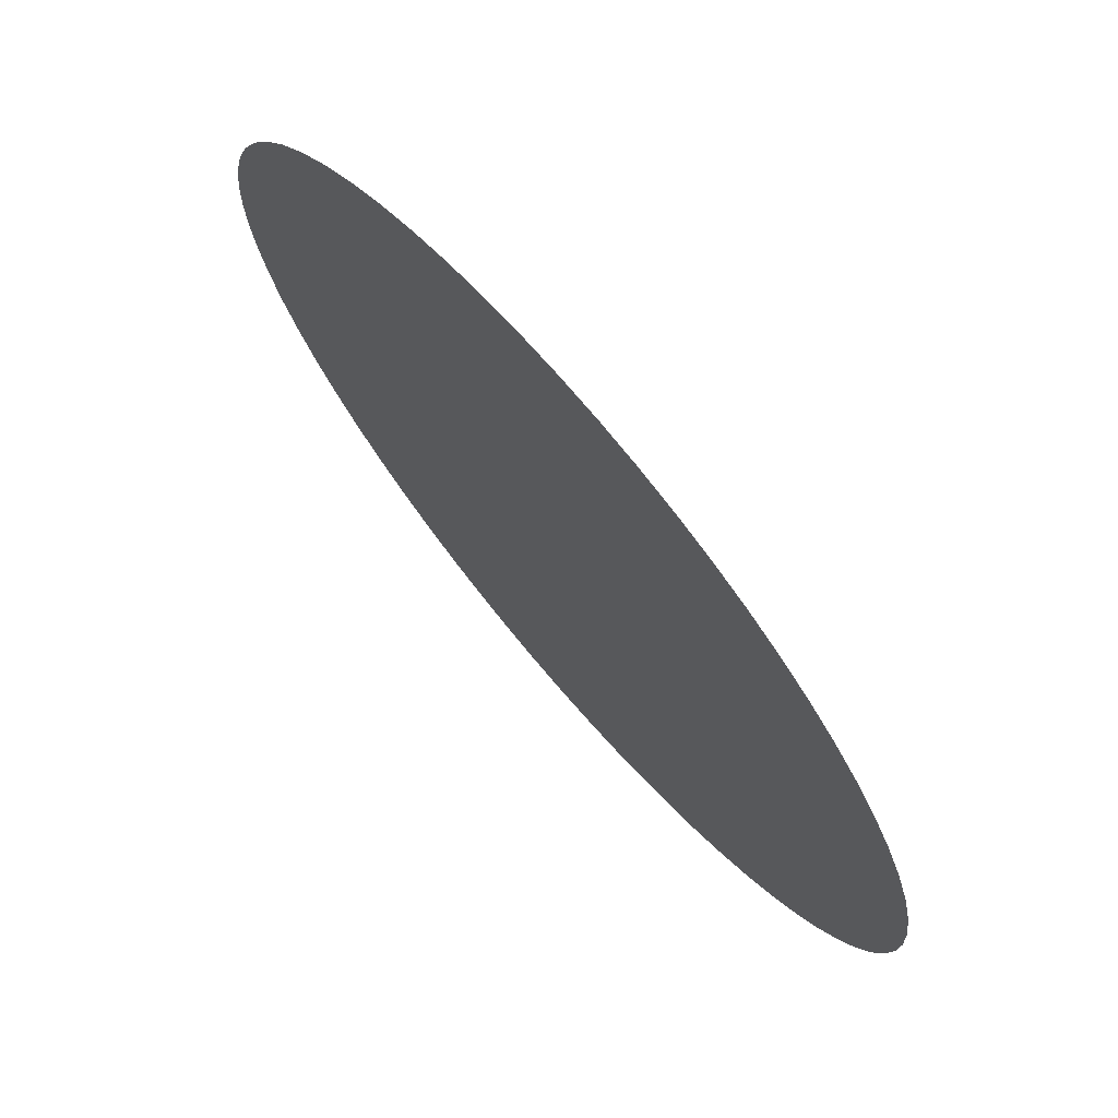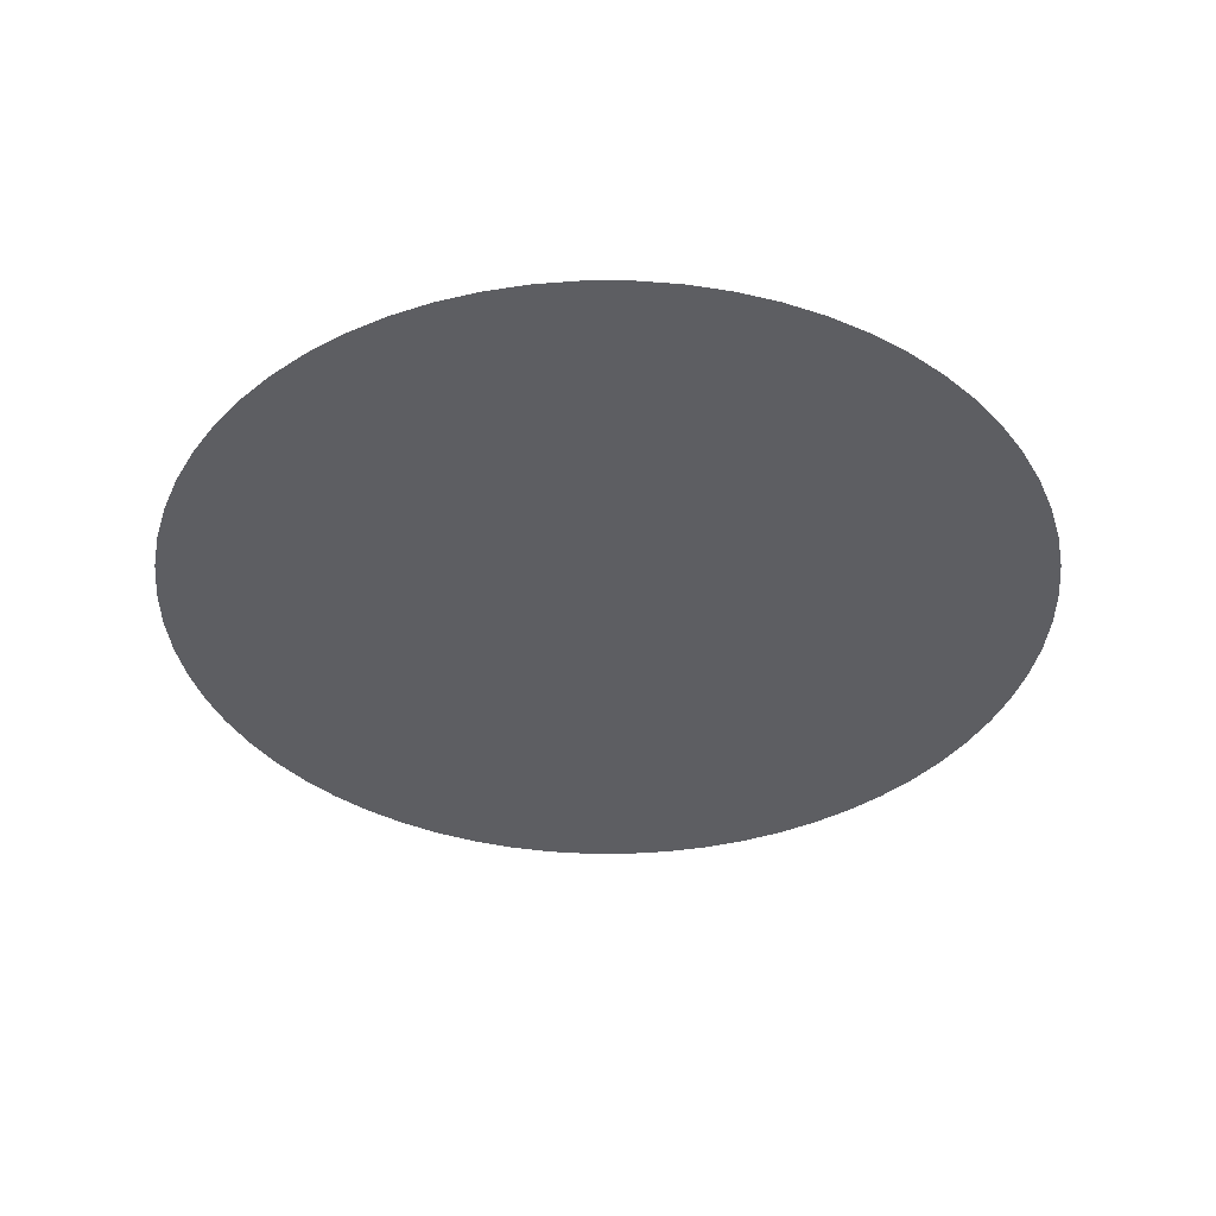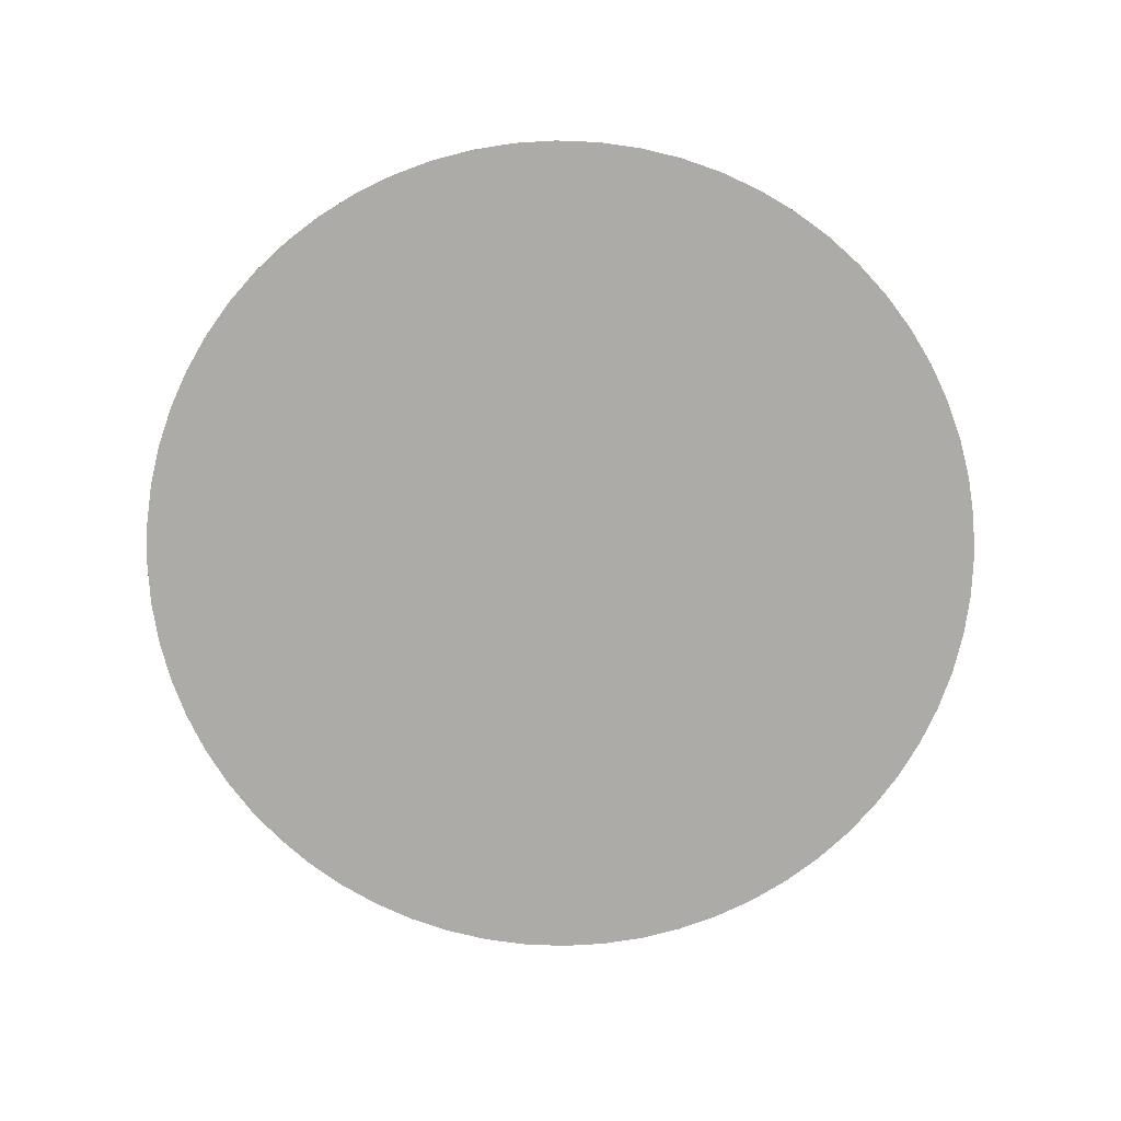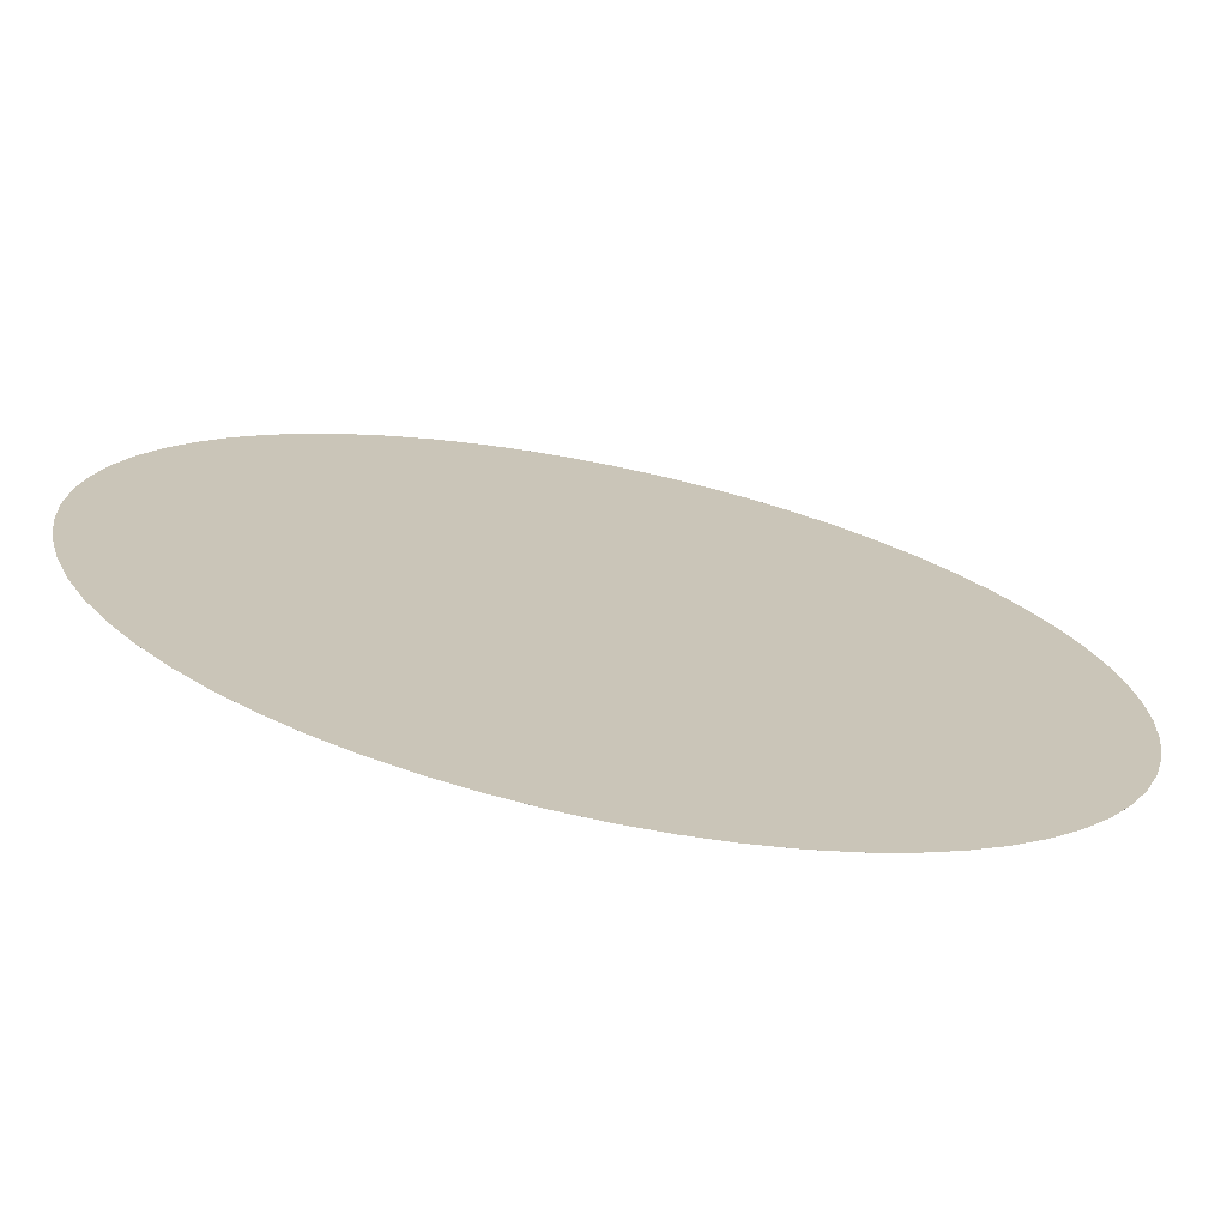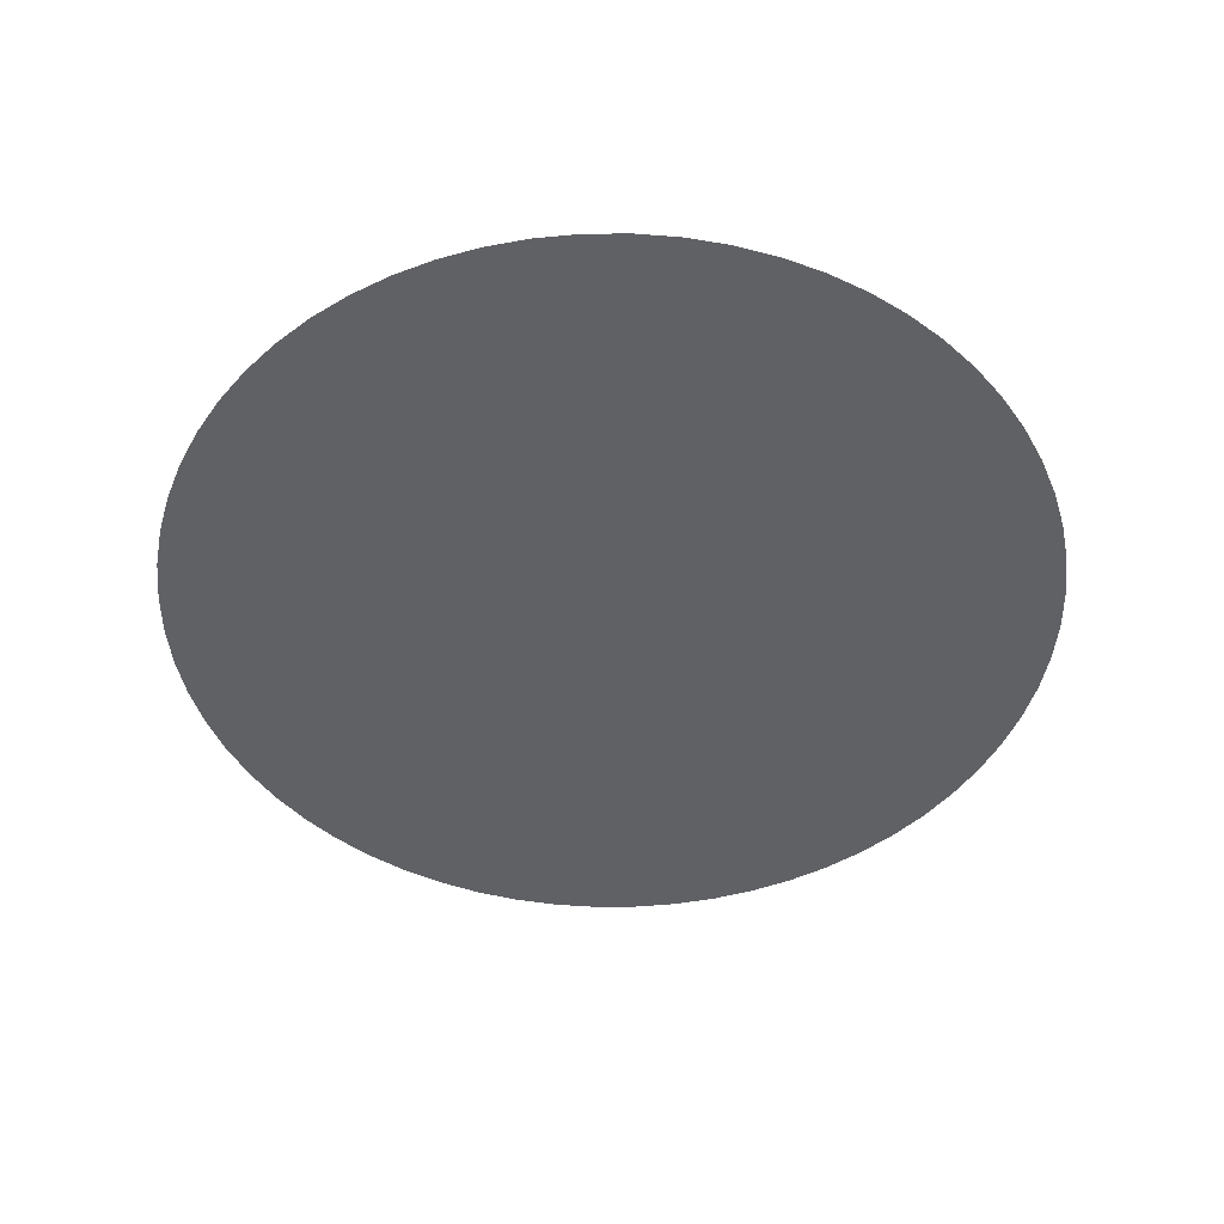
<metadata>
{"format":"obj","ext":"obj","renderer":"f3d","projection":"perspective","resolution":1024,"background":"white","views":[{"elev":72.7,"azim":49.6,"up":"+Z"},{"elev":-38.8,"azim":-81.5,"up":"+Y"},{"elev":-76.4,"azim":129.9,"up":"+Y"},{"elev":-71.9,"azim":-11.8,"up":"+Z"},{"elev":-47.3,"azim":121.4,"up":"+Y"}]}
</metadata>
<code>
o Cylinder
g Cylinder
v 0 0 0
v 0 0.001 0
v 0.2408 0 4.901
v 0.2408 0.001 4.901
v 0.9607 0 9.755
v 0.9607 0.001 9.755
v 2.153 0 14.51
v 2.153 0.001 14.51
v 3.806 0 19.13
v 3.806 0.001 19.13
v 5.904 0 23.57
v 5.904 0.001 23.57
v 8.427 0 27.78
v 8.427 0.001 27.78
v 11.35 0 31.72
v 11.35 0.001 31.72
v 14.64 0 35.36
v 14.64 0.001 35.36
v 18.28 0 38.65
v 18.28 0.001 38.65
v 22.22 0 41.57
v 22.22 0.001 41.57
v 26.43 0 44.1
v 26.43 0.001 44.1
v 30.87 0 46.19
v 30.87 0.001 46.19
v 35.49 0 47.85
v 35.49 0.001 47.85
v 40.25 0 49.04
v 40.25 0.001 49.04
v 45.1 0 49.76
v 45.1 0.001 49.76
v 50 0 50
v 50 0.001 50
v 54.9 0 49.76
v 54.9 0.001 49.76
v 59.75 0 49.04
v 59.75 0.001 49.04
v 64.51 0 47.85
v 64.51 0.001 47.85
v 69.13 0 46.19
v 69.13 0.001 46.19
v 73.57 0 44.1
v 73.57 0.001 44.1
v 77.78 0 41.57
v 77.78 0.001 41.57
v 81.72 0 38.65
v 81.72 0.001 38.65
v 85.36 0 35.36
v 85.36 0.001 35.36
v 88.65 0 31.72
v 88.65 0.001 31.72
v 91.57 0 27.78
v 91.57 0.001 27.78
v 94.1 0 23.57
v 94.1 0.001 23.57
v 96.19 0 19.13
v 96.19 0.001 19.13
v 97.85 0 14.51
v 97.85 0.001 14.51
v 99.04 0 9.755
v 99.04 0.001 9.755
v 99.76 0 4.901
v 99.76 0.001 4.901
v 100 0 -4.371e-06
v 100 0.001 -4.371e-06
v 99.76 0 -4.901
v 99.76 0.001 -4.901
v 99.04 0 -9.755
v 99.04 0.001 -9.755
v 97.85 0 -14.51
v 97.85 0.001 -14.51
v 96.19 0 -19.13
v 96.19 0.001 -19.13
v 94.1 0 -23.57
v 94.1 0.001 -23.57
v 91.57 0 -27.78
v 91.57 0.001 -27.78
v 88.65 0 -31.72
v 88.65 0.001 -31.72
v 85.36 0 -35.36
v 85.36 0.001 -35.36
v 81.72 0 -38.65
v 81.72 0.001 -38.65
v 77.78 0 -41.57
v 77.78 0.001 -41.57
v 73.57 0 -44.1
v 73.57 0.001 -44.1
v 69.13 0 -46.19
v 69.13 0.001 -46.19
v 64.51 0 -47.85
v 64.51 0.001 -47.85
v 59.75 0 -49.04
v 59.75 0.001 -49.04
v 54.9 0 -49.76
v 54.9 0.001 -49.76
v 50 0 -50
v 50 0.001 -50
v 45.1 0 -49.76
v 45.1 0.001 -49.76
v 40.25 0 -49.04
v 40.25 0.001 -49.04
v 35.49 0 -47.85
v 35.49 0.001 -47.85
v 30.87 0 -46.19
v 30.87 0.001 -46.19
v 26.43 0 -44.1
v 26.43 0.001 -44.1
v 22.22 0 -41.57
v 22.22 0.001 -41.57
v 18.28 0 -38.65
v 18.28 0.001 -38.65
v 14.64 0 -35.36
v 14.64 0.001 -35.36
v 11.35 0 -31.72
v 11.35 0.001 -31.72
v 8.427 0 -27.78
v 8.427 0.001 -27.78
v 5.904 0 -23.57
v 5.904 0.001 -23.57
v 3.806 0 -19.13
v 3.806 0.001 -19.13
v 2.153 0 -14.51
v 2.153 0.001 -14.51
v 0.9607 0 -9.755
v 0.9607 0.001 -9.755
v 0.2408 0 -4.901
v 0.2408 0.001 -4.901
v 50 0 0
v 50 0.001 0
f 1 129 3
f 3 129 5
f 5 129 7
f 7 129 9
f 9 129 11
f 11 129 13
f 13 129 15
f 15 129 17
f 17 129 19
f 19 129 21
f 21 129 23
f 23 129 25
f 25 129 27
f 27 129 29
f 29 129 31
f 31 129 33
f 33 129 35
f 35 129 37
f 37 129 39
f 39 129 41
f 41 129 43
f 43 129 45
f 45 129 47
f 47 129 49
f 49 129 51
f 51 129 53
f 53 129 55
f 55 129 57
f 57 129 59
f 59 129 61
f 61 129 63
f 63 129 65
f 65 129 67
f 67 129 69
f 69 129 71
f 71 129 73
f 73 129 75
f 75 129 77
f 77 129 79
f 79 129 81
f 81 129 83
f 83 129 85
f 85 129 87
f 87 129 89
f 89 129 91
f 91 129 93
f 93 129 95
f 95 129 97
f 97 129 99
f 99 129 101
f 101 129 103
f 103 129 105
f 105 129 107
f 107 129 109
f 109 129 111
f 111 129 113
f 113 129 115
f 115 129 117
f 117 129 119
f 119 129 121
f 121 129 123
f 123 129 125
f 125 129 127
f 127 129 1
f 4 130 2
f 6 130 4
f 8 130 6
f 10 130 8
f 12 130 10
f 14 130 12
f 16 130 14
f 18 130 16
f 20 130 18
f 22 130 20
f 24 130 22
f 26 130 24
f 28 130 26
f 30 130 28
f 32 130 30
f 34 130 32
f 36 130 34
f 38 130 36
f 40 130 38
f 42 130 40
f 44 130 42
f 46 130 44
f 48 130 46
f 50 130 48
f 52 130 50
f 54 130 52
f 56 130 54
f 58 130 56
f 60 130 58
f 62 130 60
f 64 130 62
f 66 130 64
f 68 130 66
f 70 130 68
f 72 130 70
f 74 130 72
f 76 130 74
f 78 130 76
f 80 130 78
f 82 130 80
f 84 130 82
f 86 130 84
f 88 130 86
f 90 130 88
f 92 130 90
f 94 130 92
f 96 130 94
f 98 130 96
f 100 130 98
f 102 130 100
f 104 130 102
f 106 130 104
f 108 130 106
f 110 130 108
f 112 130 110
f 114 130 112
f 116 130 114
f 118 130 116
f 120 130 118
f 122 130 120
f 124 130 122
f 126 130 124
f 128 130 126
f 2 130 128
f 4 2 1
f 1 3 4
f 6 4 3
f 3 5 6
f 8 6 5
f 5 7 8
f 10 8 7
f 7 9 10
f 12 10 9
f 9 11 12
f 14 12 11
f 11 13 14
f 16 14 13
f 13 15 16
f 18 16 15
f 15 17 18
f 20 18 17
f 17 19 20
f 22 20 19
f 19 21 22
f 24 22 21
f 21 23 24
f 26 24 23
f 23 25 26
f 28 26 25
f 25 27 28
f 30 28 27
f 27 29 30
f 32 30 29
f 29 31 32
f 34 32 31
f 31 33 34
f 36 34 33
f 33 35 36
f 38 36 35
f 35 37 38
f 40 38 37
f 37 39 40
f 42 40 39
f 39 41 42
f 44 42 41
f 41 43 44
f 46 44 43
f 43 45 46
f 48 46 45
f 45 47 48
f 50 48 47
f 47 49 50
f 52 50 49
f 49 51 52
f 54 52 51
f 51 53 54
f 56 54 53
f 53 55 56
f 58 56 55
f 55 57 58
f 60 58 57
f 57 59 60
f 62 60 59
f 59 61 62
f 64 62 61
f 61 63 64
f 66 64 63
f 63 65 66
f 68 66 65
f 65 67 68
f 70 68 67
f 67 69 70
f 72 70 69
f 69 71 72
f 74 72 71
f 71 73 74
f 76 74 73
f 73 75 76
f 78 76 75
f 75 77 78
f 80 78 77
f 77 79 80
f 82 80 79
f 79 81 82
f 84 82 81
f 81 83 84
f 86 84 83
f 83 85 86
f 88 86 85
f 85 87 88
f 90 88 87
f 87 89 90
f 92 90 89
f 89 91 92
f 94 92 91
f 91 93 94
f 96 94 93
f 93 95 96
f 98 96 95
f 95 97 98
f 100 98 97
f 97 99 100
f 102 100 99
f 99 101 102
f 104 102 101
f 101 103 104
f 106 104 103
f 103 105 106
f 108 106 105
f 105 107 108
f 110 108 107
f 107 109 110
f 112 110 109
f 109 111 112
f 114 112 111
f 111 113 114
f 116 114 113
f 113 115 116
f 118 116 115
f 115 117 118
f 120 118 117
f 117 119 120
f 122 120 119
f 119 121 122
f 124 122 121
f 121 123 124
f 126 124 123
f 123 125 126
f 128 126 125
f 125 127 128
f 2 128 127
f 127 1 2

</code>
